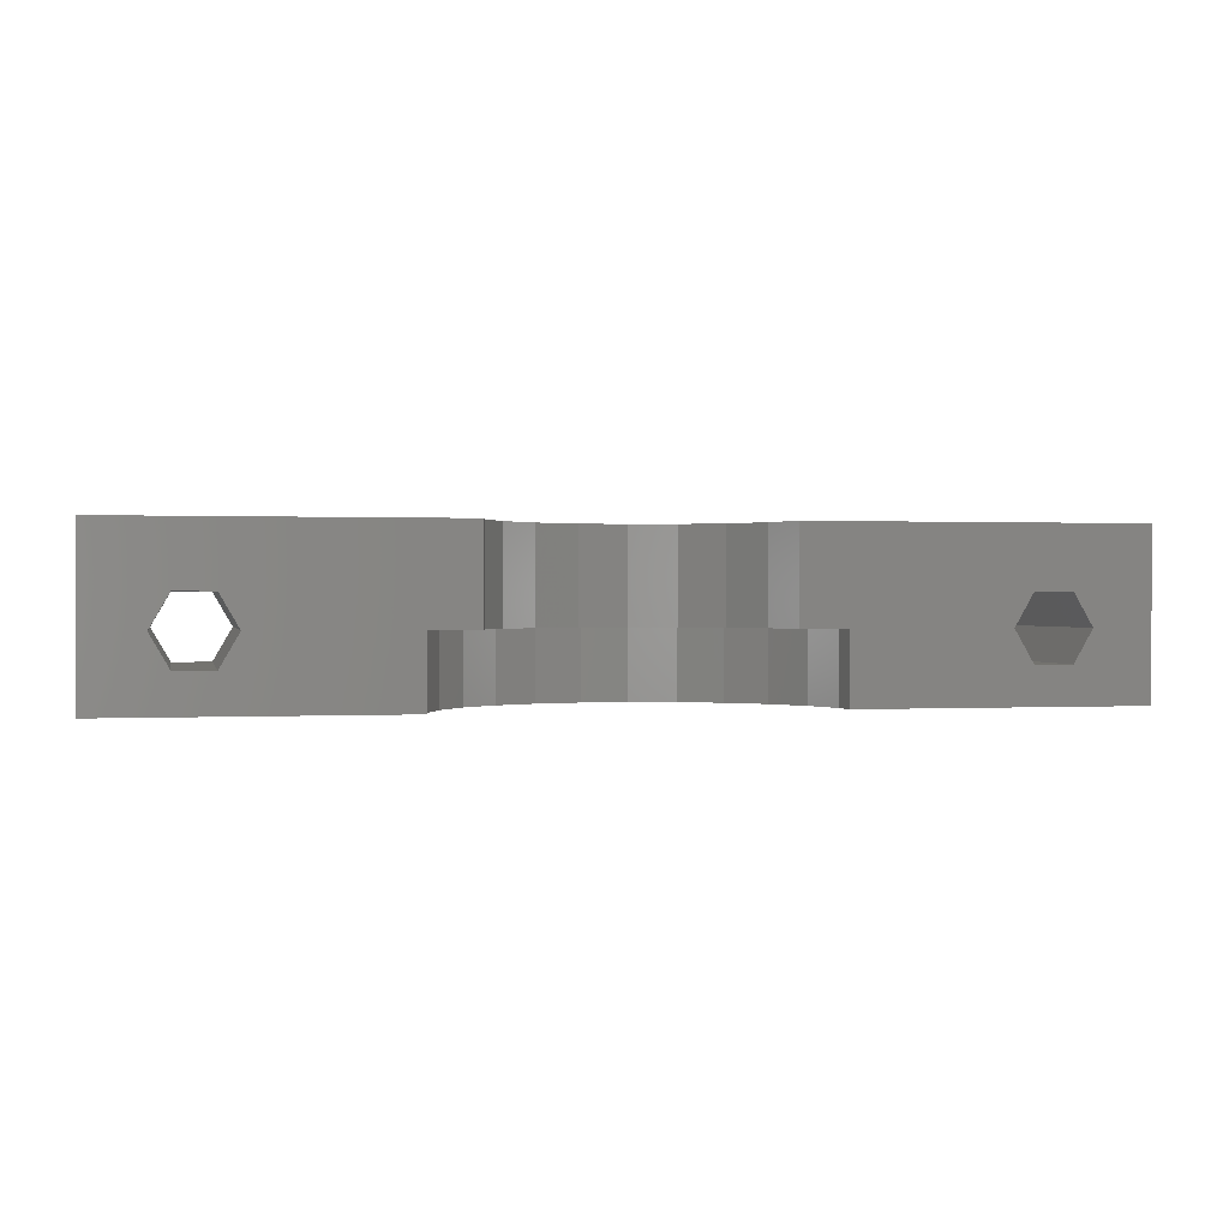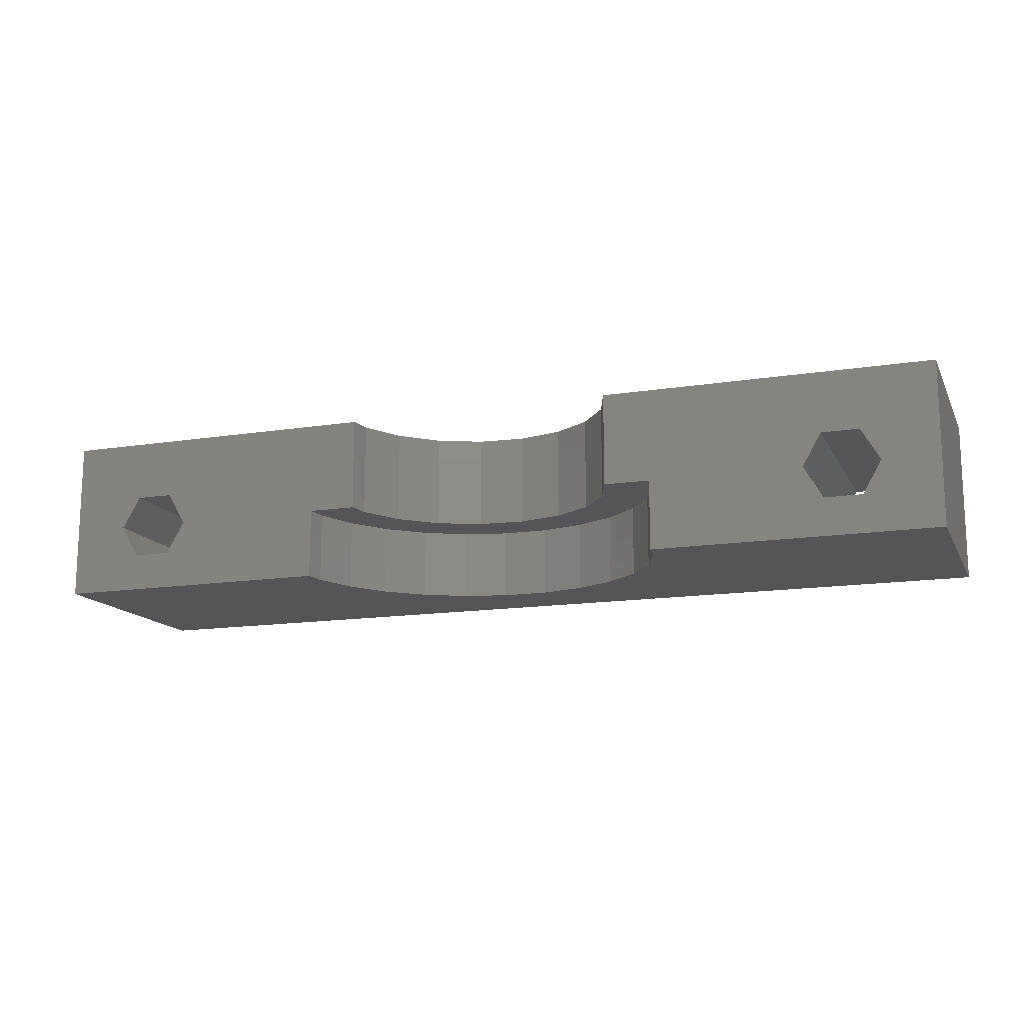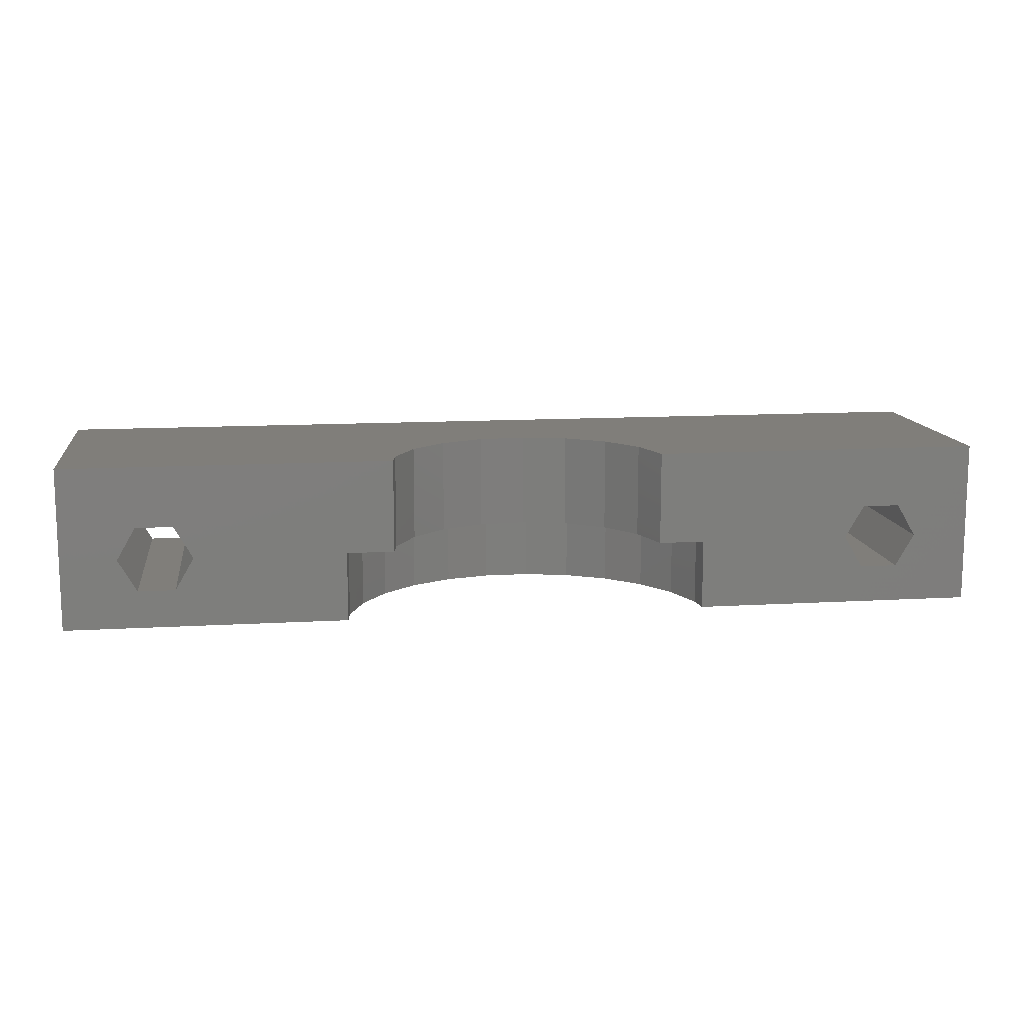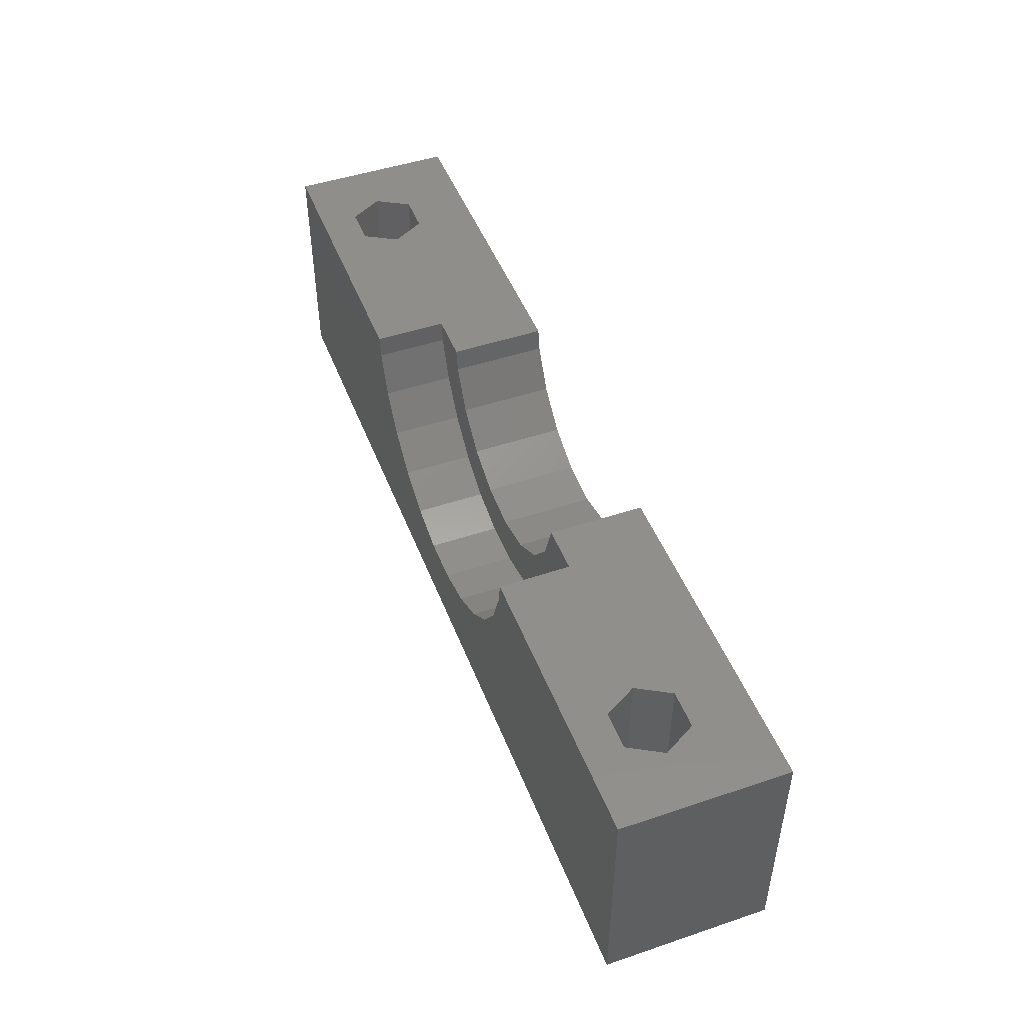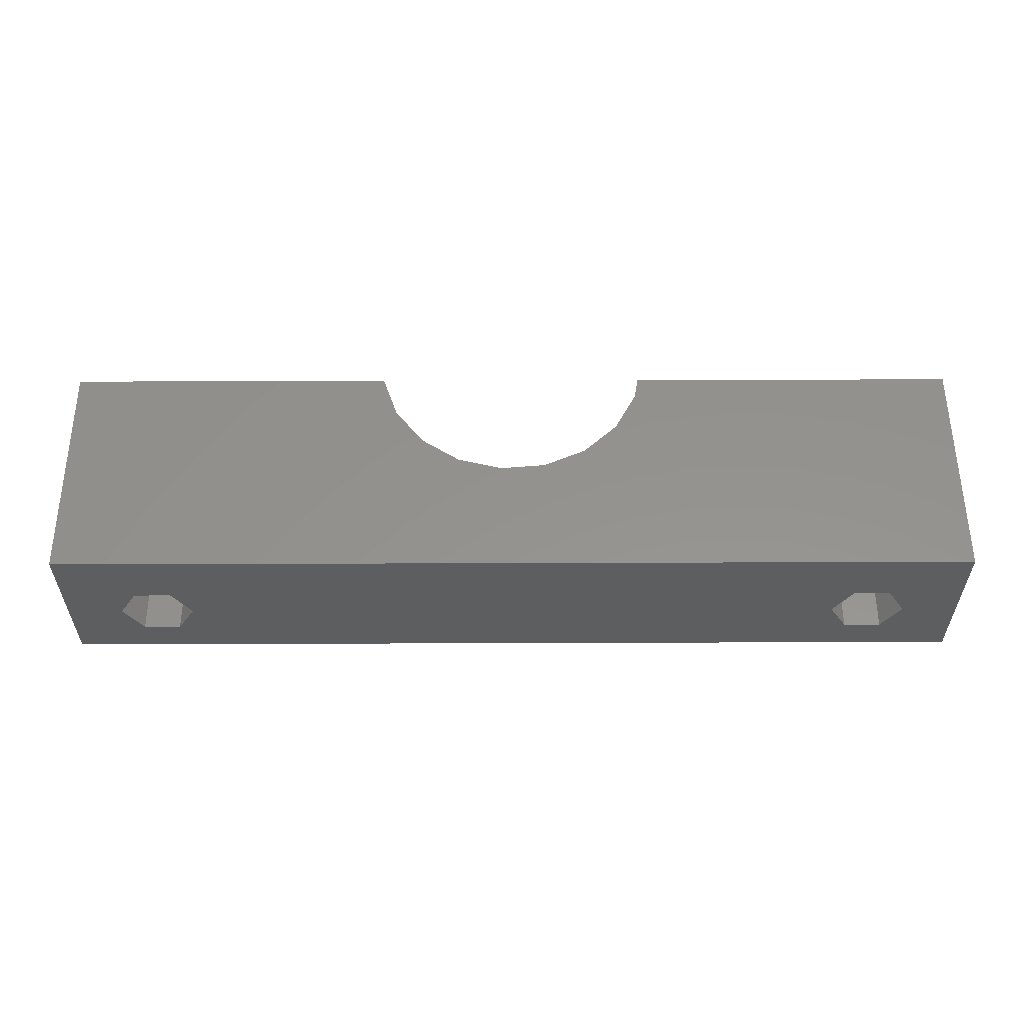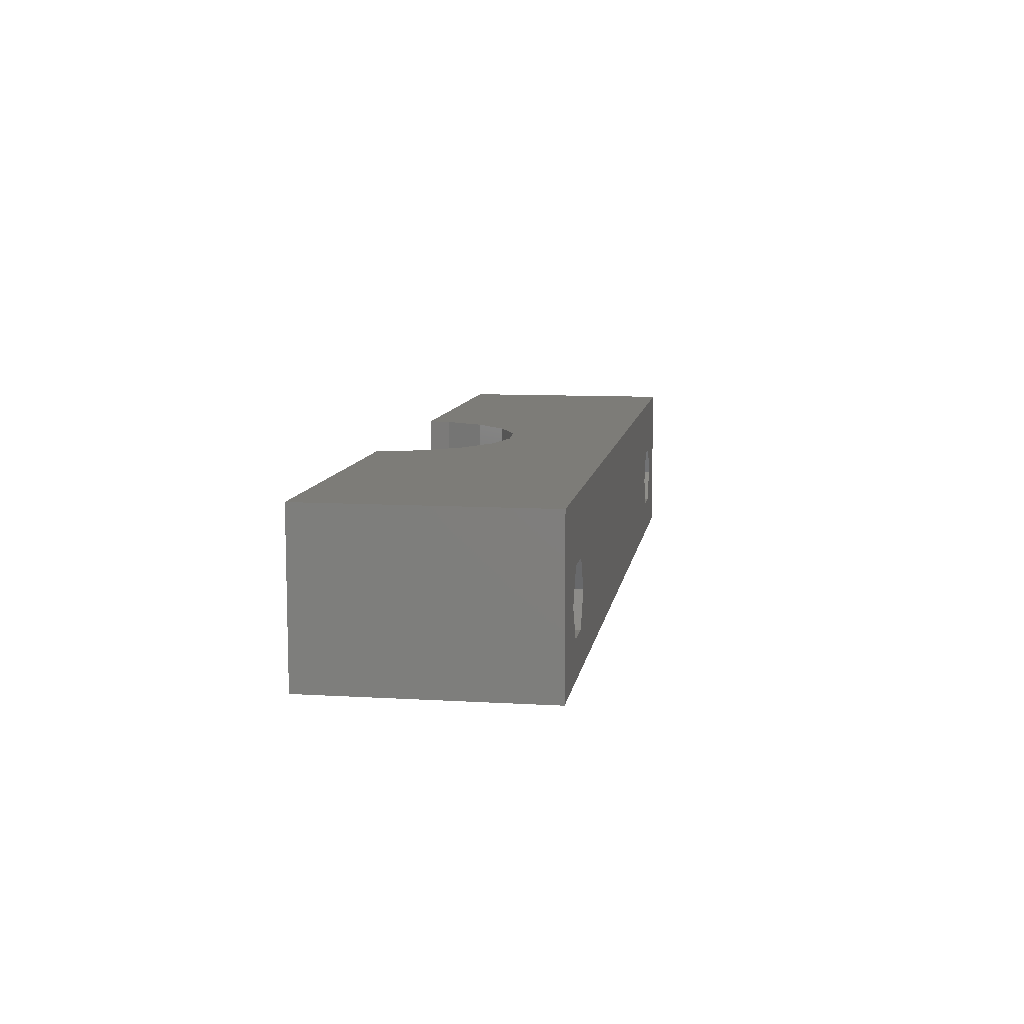
<metadata>
{"format":"stl","ext":"stl","renderer":"f3d","projection":"perspective","resolution":1024,"background":"white","views":[{"elev":0.5,"azim":168.0,"up":"+Z"},{"elev":-14.4,"azim":-160.8,"up":"+Z"},{"elev":12.3,"azim":172.1,"up":"+Z"},{"elev":47.7,"azim":-110.7,"up":"+Y"},{"elev":56.2,"azim":-0.2,"up":"+Z"},{"elev":9.4,"azim":-81.1,"up":"+Z"}]}
</metadata>
<code>
# stl→obj: 80 verts, 164 faces
v 0 0 0
v 0 0 7
v 0 10 0
v 0 10 7
v 3.2 0 1.614
v 40 0 0
v 35.2 0 1.614
v 4.8 0 1.614
v 35.2 0 4.386
v 36.8 0 4.386
v 40 0 7
v 2.4 0 3
v 5.6 0 3
v 3.2 0 4.386
v 4.8 0 4.386
v 36.8 0 1.614
v 34.4 0 3
v 37.6 0 3
v 20.96 3.058 0
v 19.04 3.058 0
v 12.23 9.085 0
v 12.12 10 0
v 12.92 7.282 0
v 14.01 5.695 0
v 15.46 4.416 0
v 17.16 3.52 0
v 22.84 3.52 0
v 24.54 4.416 0
v 25.99 5.695 0
v 27.08 7.282 0
v 27.77 9.085 0
v 27.88 10 0
v 40 10 0
v 12.12 10 3
v 14.09 10 7
v 4.8 10 4.386
v 5.6 10 3
v 4.8 10 1.614
v 2.4 10 3
v 3.2 10 1.614
v 3.2 10 4.386
v 14.09 10 3
v 19.5 5.02 7
v 40 10 7
v 25.83 10 7
v 25.67 9.052 7
v 24.73 7.315 7
v 23.28 5.977 7
v 21.47 5.184 7
v 17.59 5.505 7
v 14.72 8.144 7
v 15.94 6.586 7
v 35.2 10 1.614
v 34.4 10 3
v 36.8 10 1.614
v 37.6 10 3
v 36.8 10 4.386
v 35.2 10 4.386
v 25.83 10 3
v 27.88 10 3
v 27.77 9.085 3
v 27.08 7.282 3
v 25.99 5.695 3
v 24.54 4.416 3
v 22.84 3.52 3
v 20.96 3.058 3
v 19.04 3.058 3
v 17.16 3.52 3
v 15.46 4.416 3
v 14.01 5.695 3
v 12.92 7.282 3
v 12.23 9.085 3
v 15.94 6.586 3
v 17.59 5.505 3
v 19.5 5.02 3
v 21.47 5.184 3
v 23.28 5.977 3
v 24.73 7.315 3
v 25.67 9.052 3
v 14.72 8.144 3
f 1 2 3
f 3 2 4
f 5 1 6
f 7 2 6
f 8 5 6
f 2 1 5
f 9 10 11
f 2 5 12
f 13 8 6
f 2 12 14
f 2 15 6
f 2 14 15
f 16 7 6
f 17 2 7
f 9 2 17
f 10 18 11
f 11 2 9
f 11 18 6
f 18 16 6
f 15 13 6
f 19 6 20
f 21 3 22
f 23 3 21
f 1 3 24
f 1 24 25
f 1 25 26
f 1 26 20
f 1 20 6
f 27 6 19
f 28 6 27
f 29 6 28
f 6 29 30
f 30 31 6
f 31 32 6
f 6 32 33
f 24 3 23
f 34 4 35
f 36 4 34
f 37 22 38
f 3 4 39
f 3 39 40
f 3 40 22
f 40 38 22
f 36 22 37
f 41 4 36
f 22 36 34
f 39 4 41
f 34 35 42
f 43 2 11
f 44 45 11
f 45 46 11
f 46 47 11
f 47 48 11
f 48 49 11
f 50 2 43
f 51 35 4
f 4 2 50
f 52 51 4
f 49 43 11
f 50 52 4
f 11 6 33
f 44 11 33
f 8 38 40
f 5 8 40
f 5 40 39
f 12 5 39
f 37 38 13
f 13 38 8
f 37 13 36
f 36 13 15
f 36 15 41
f 41 15 14
f 39 41 14
f 12 39 14
f 7 53 54
f 17 7 54
f 16 55 53
f 7 16 53
f 56 55 18
f 18 55 16
f 56 18 57
f 57 18 10
f 57 10 58
f 58 10 9
f 54 58 9
f 17 54 9
f 59 45 60
f 60 45 44
f 56 44 33
f 56 33 55
f 60 54 53
f 60 53 33
f 53 55 33
f 57 44 56
f 58 44 57
f 60 44 58
f 60 58 54
f 60 33 32
f 60 32 61
f 61 32 31
f 61 31 62
f 62 31 30
f 62 30 63
f 63 30 29
f 63 29 64
f 64 29 28
f 64 28 65
f 65 28 27
f 65 27 66
f 66 27 19
f 66 19 67
f 67 19 20
f 67 20 68
f 68 20 26
f 68 26 69
f 69 26 25
f 69 25 70
f 70 25 24
f 71 70 24
f 23 71 24
f 72 71 23
f 21 72 23
f 34 72 21
f 22 34 21
f 67 73 66
f 66 74 65
f 65 75 64
f 63 76 62
f 61 77 60
f 77 78 60
f 60 79 59
f 78 79 60
f 62 77 61
f 76 77 62
f 64 76 63
f 75 76 64
f 74 75 65
f 73 74 66
f 68 73 67
f 80 73 68
f 80 68 69
f 80 69 42
f 69 70 42
f 70 71 42
f 71 72 42
f 72 34 42
f 35 51 80
f 42 35 80
f 51 52 73
f 80 51 73
f 50 74 52
f 52 74 73
f 43 75 50
f 50 75 74
f 49 76 43
f 43 76 75
f 48 77 49
f 49 77 76
f 47 78 48
f 48 78 77
f 46 79 47
f 47 79 78
f 45 59 46
f 46 59 79

</code>
